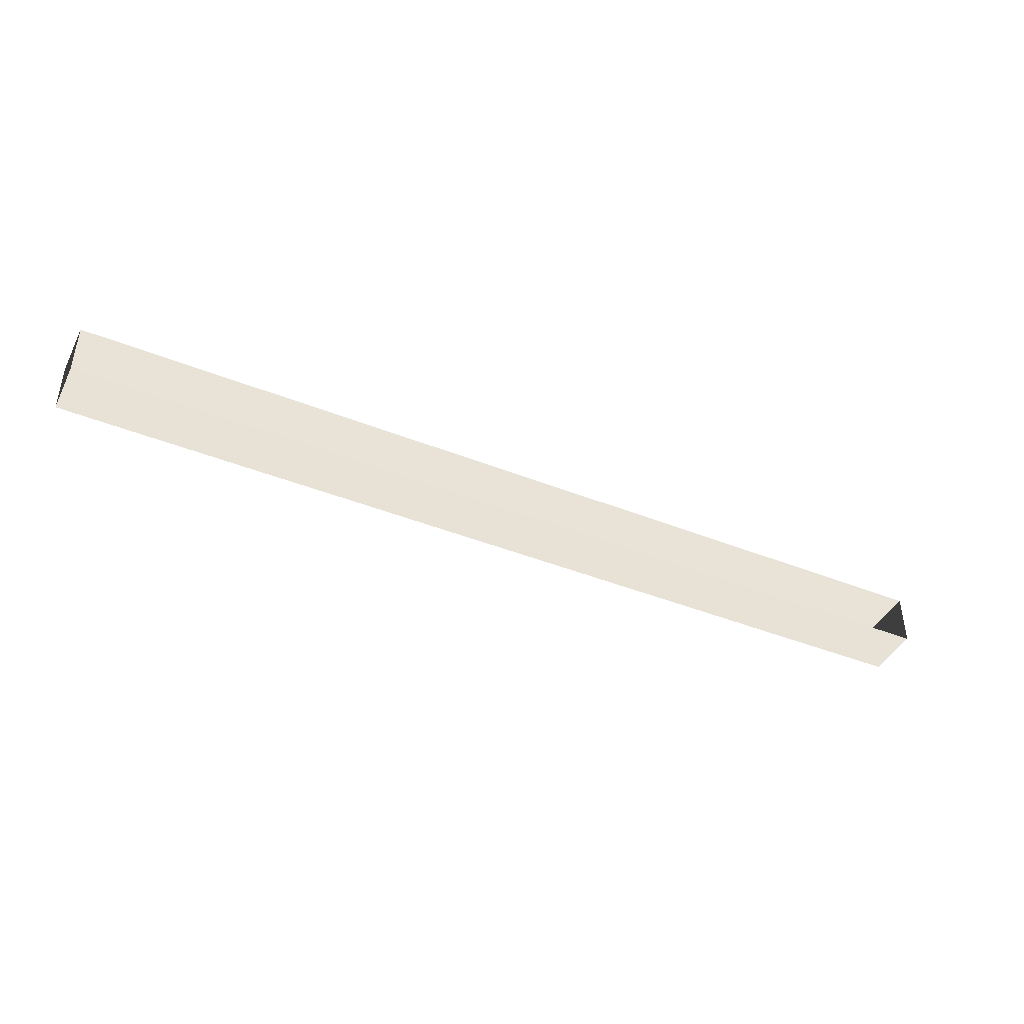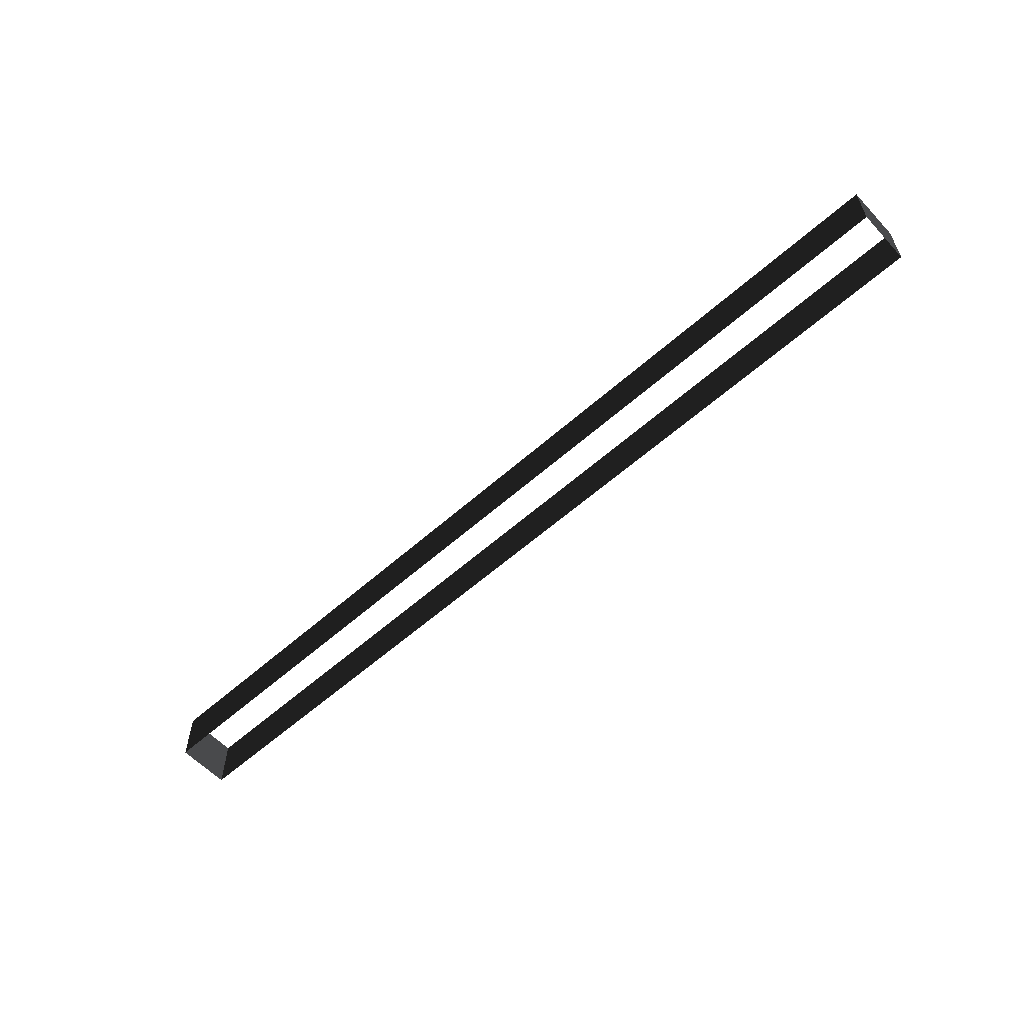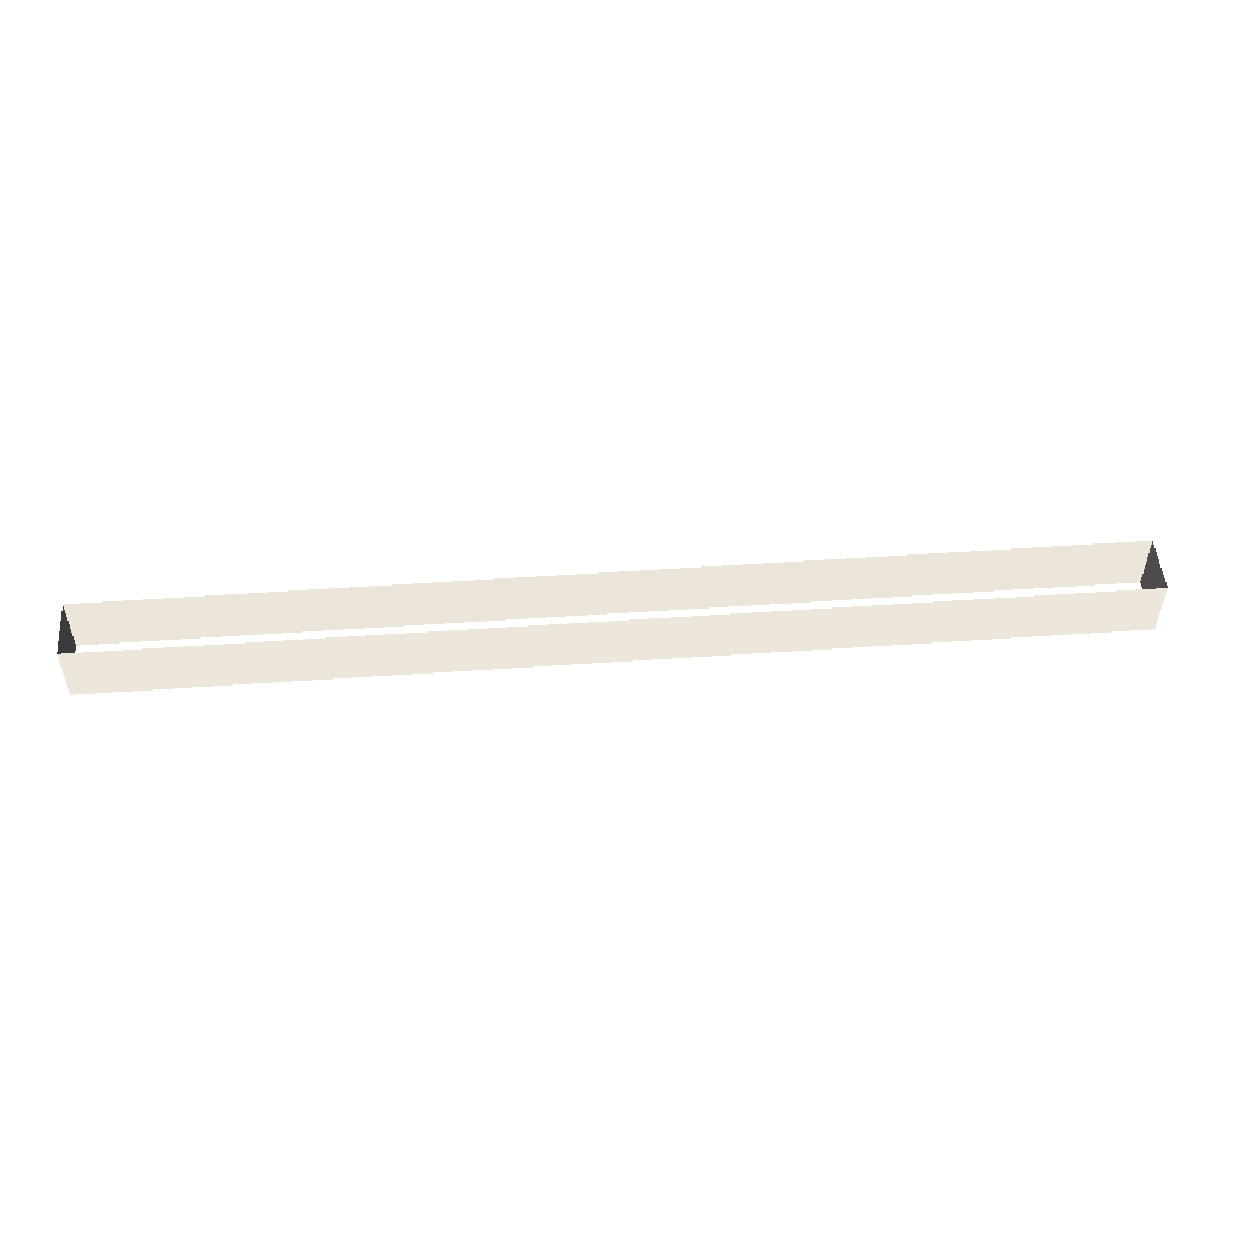
<metadata>
{"format":"obj","ext":"obj","renderer":"f3d","projection":"perspective","resolution":1024,"background":"white","views":[{"elev":-42.7,"azim":-25.5,"up":"+Z"},{"elev":-58.2,"azim":42.6,"up":"+Y"},{"elev":50.5,"azim":-4.4,"up":"+Y"}]}
</metadata>
<code>
v 3.253 0.5786 -0.5596
v 3.253 -0.5786 -0.5596
v 5.416 0.5786 -0.5596
v 5.416 -0.5786 -0.5596
v 7.578 -0.5786 -0.5596
v 7.578 0.5786 -0.5596
v 9.703 -0.5786 -0.5596
v 9.703 0.5786 -0.5596
v 1.091 0.5786 -0.5596
v 1.091 -0.5786 -0.5596
v -1.072 0.5786 -0.5596
v -1.072 -0.5786 -0.5596
v -3.215 0.5786 -0.5596
v -3.215 -0.5786 -0.5596
v -5.378 -0.5786 -0.5596
v -5.378 0.5786 -0.5596
v -7.541 0.5786 -0.5596
v -7.541 -0.5786 -0.5596
v -9.703 0.5786 -0.5596
v -9.703 -0.5786 -0.5596
v 5.416 0.5786 0.5596
v 3.253 -0.5786 0.5596
v 3.253 0.5786 0.5596
v 5.416 -0.5786 0.5596
v 7.578 -0.5786 0.5596
v 7.578 0.5786 0.5596
v 9.703 0.5786 0.5596
v 9.703 -0.5786 0.5596
v 1.091 -0.5786 0.5596
v 1.091 0.5786 0.5596
v -1.072 -0.5786 0.5596
v -1.072 0.5786 0.5596
v -3.215 -0.5786 0.5596
v -3.215 0.5786 0.5596
v -5.378 -0.5786 0.5596
v -5.378 0.5786 0.5596
v -7.541 0.5786 0.5596
v -7.541 -0.5786 0.5596
v -9.703 0.5786 0.5596
v -9.703 -0.5786 0.5596
v 9.703 0.5786 0.5596
v 9.703 0.5786 -0.5596
v 9.703 -0.5786 0.5596
v 9.703 -0.5786 -0.5596
v -9.703 -0.5786 0.5596
v -9.703 0.5786 -0.5596
v -9.703 0.5786 0.5596
v -9.703 -0.5786 -0.5596
g Blocks_(7)_1961_143
f 1 3 2
f 4 2 3
f 3 5 4
f 5 3 6
f 7 5 6
f 7 6 8
f 2 9 1
f 2 10 9
f 10 11 9
f 11 10 12
f 12 13 11
f 12 14 13
f 14 15 13
f 16 13 15
f 15 17 16
f 17 15 18
f 18 19 17
f 18 20 19
f 21 23 22
f 21 22 24
f 24 25 21
f 26 21 25
f 27 26 25
f 27 25 28
f 23 29 22
f 23 30 29
f 30 31 29
f 30 32 31
f 32 33 31
f 32 34 33
f 34 35 33
f 34 36 35
f 36 37 35
f 38 35 37
f 39 38 37
f 38 39 40
f 41 43 42
f 43 44 42
f 45 47 46
f 45 46 48

</code>
